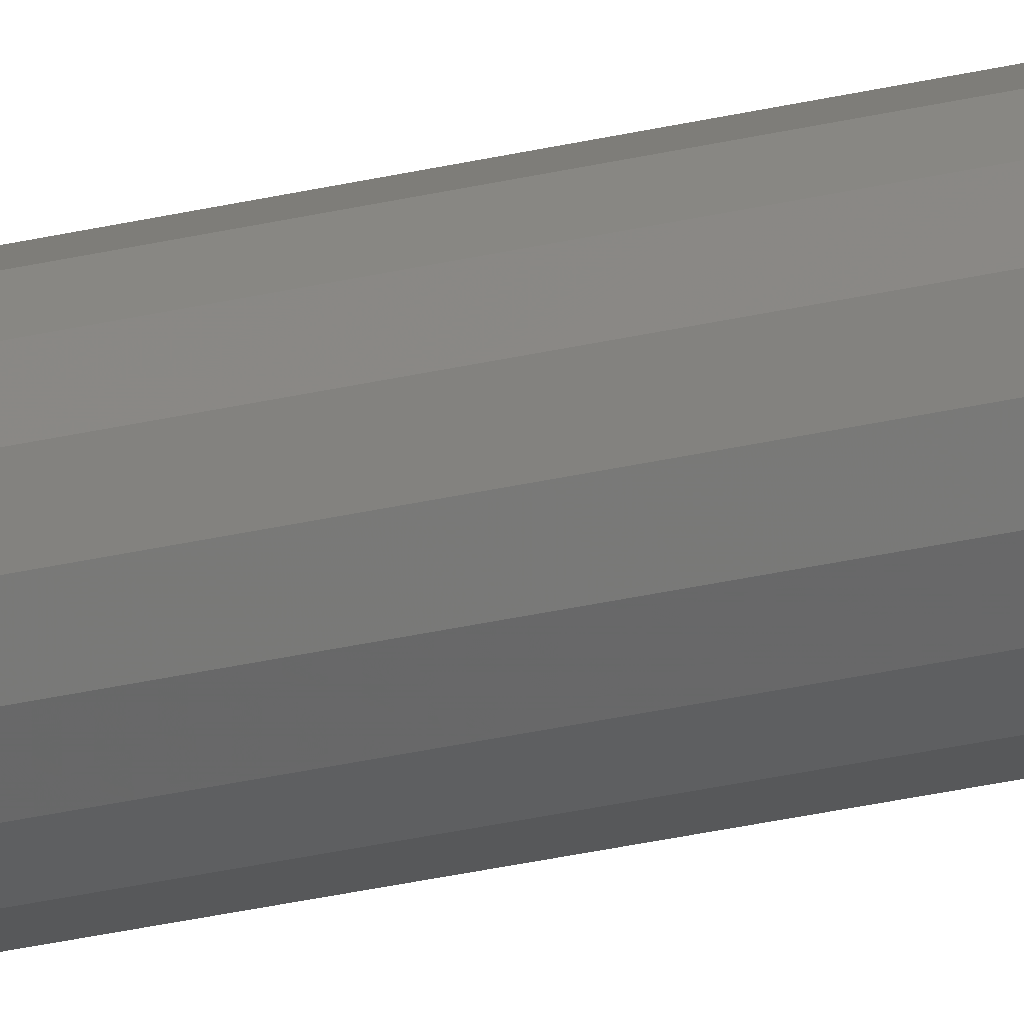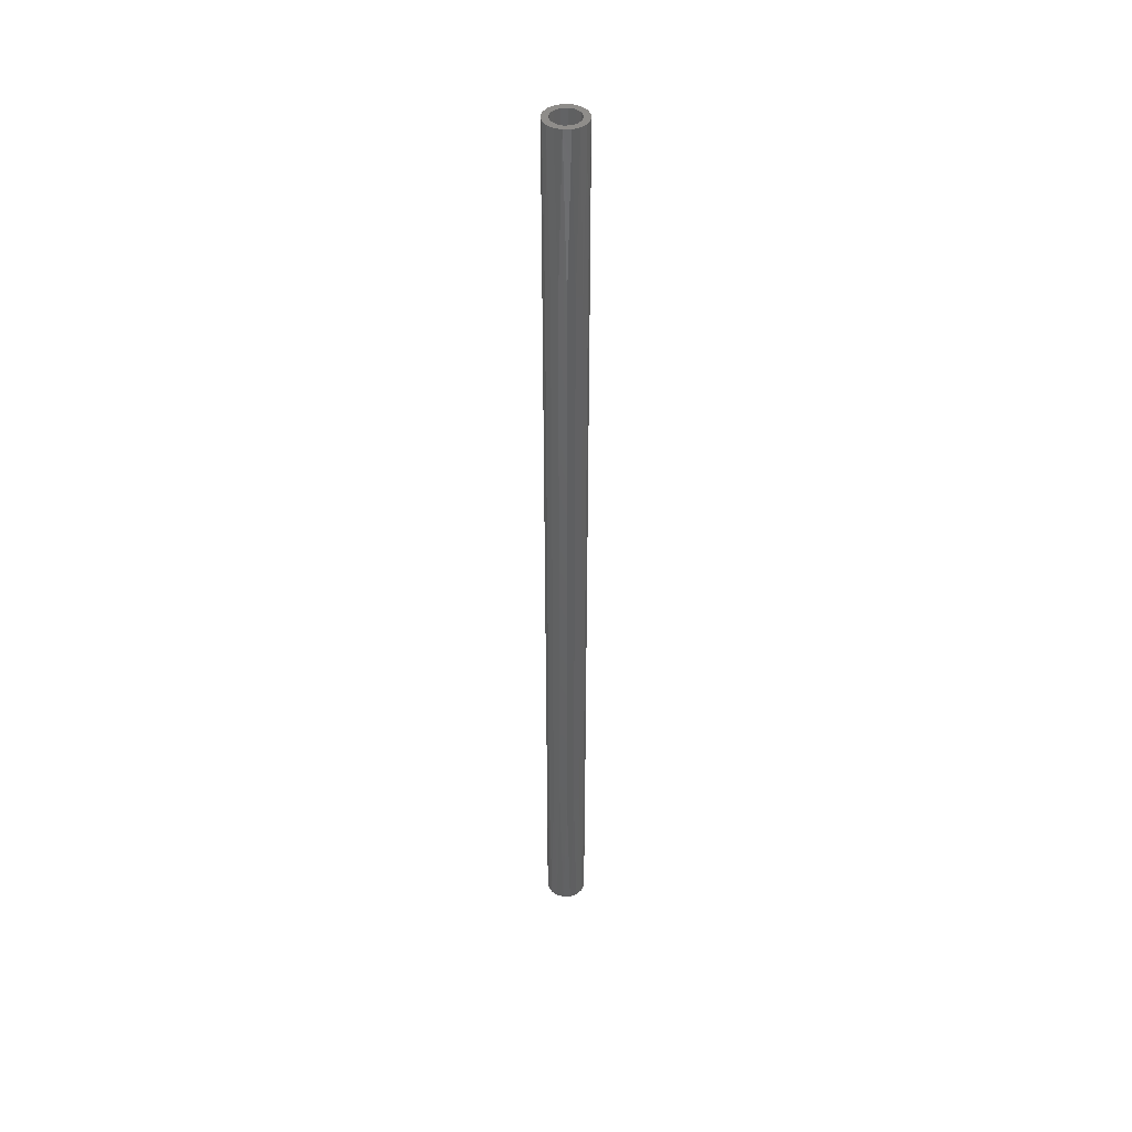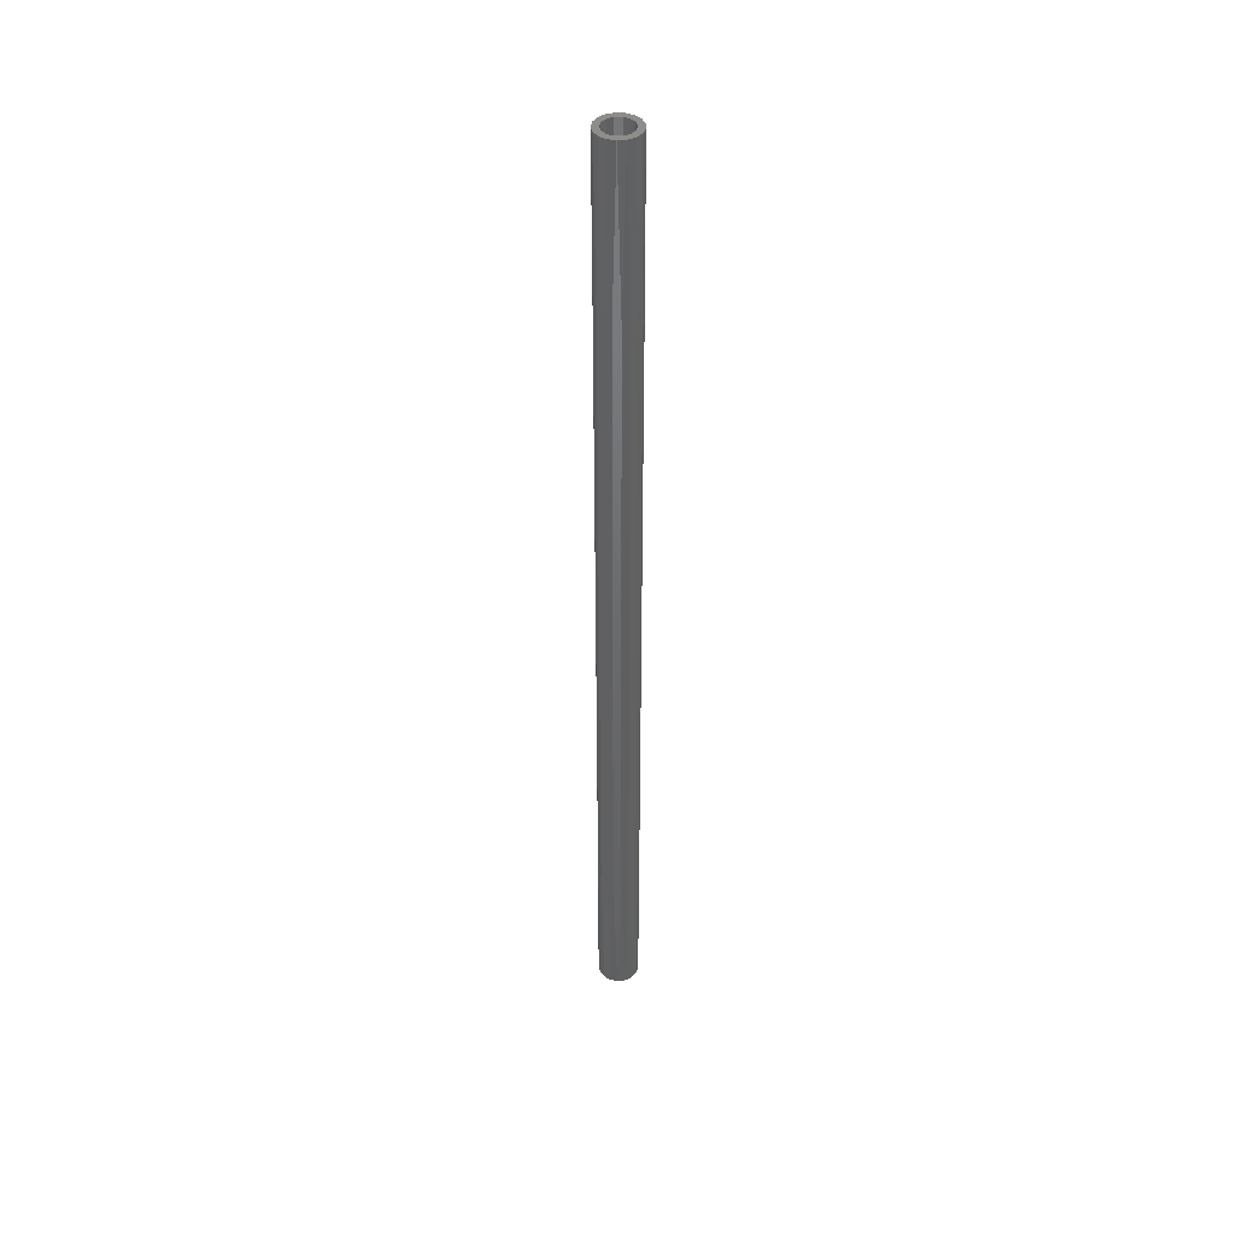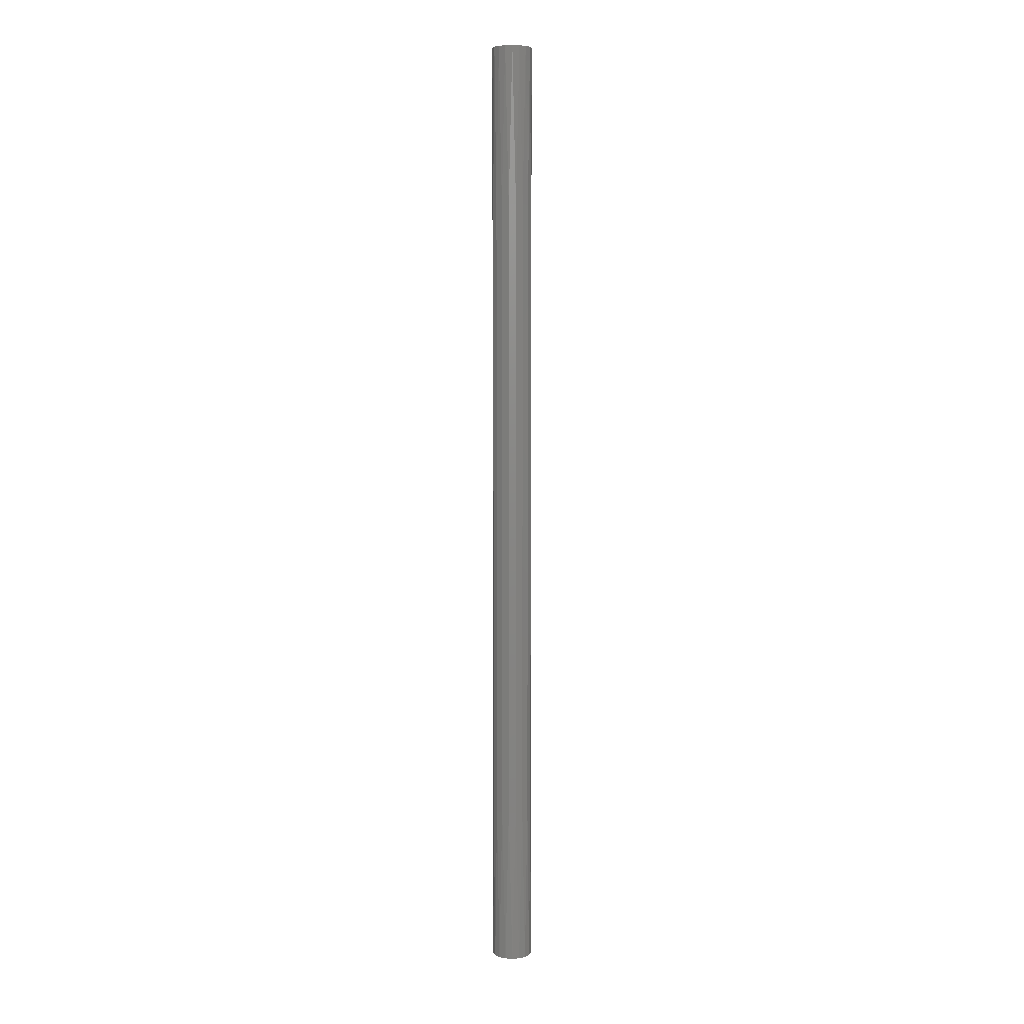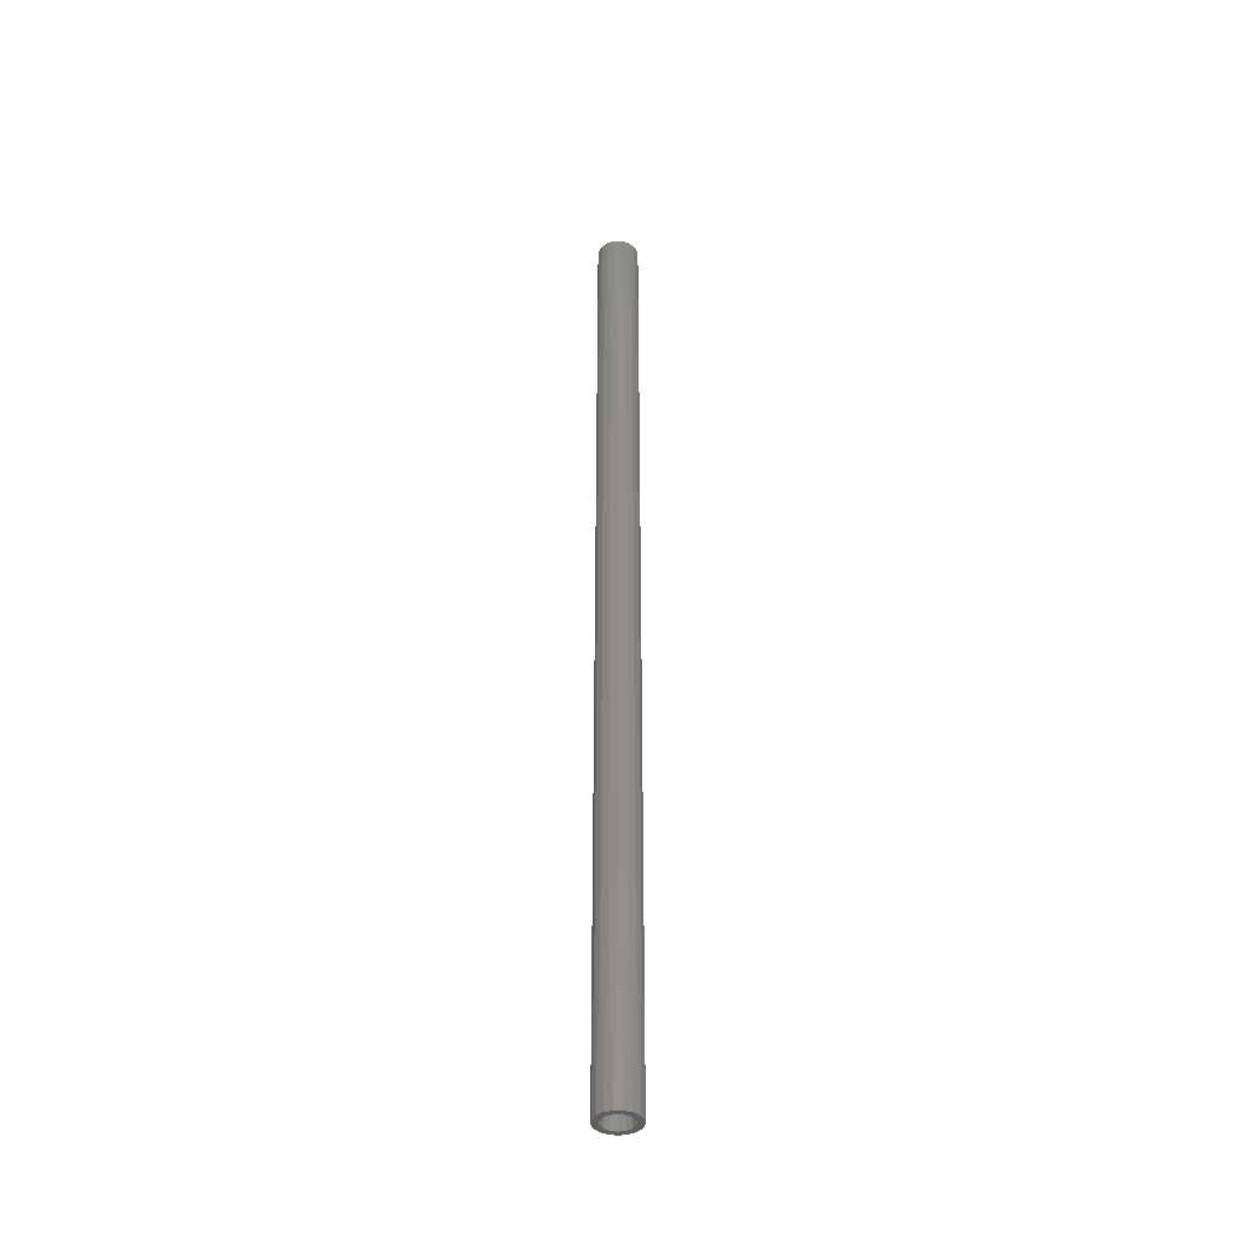
<metadata>
{"format":"stl","ext":"stl","renderer":"f3d","projection":"perspective","resolution":1024,"background":"white","views":[{"elev":-23.4,"azim":-66.4,"up":"+Z"},{"elev":42.3,"azim":-134.9,"up":"+Y"},{"elev":42.1,"azim":51.3,"up":"+Y"},{"elev":5.8,"azim":-165.1,"up":"+Y"},{"elev":-39.7,"azim":-90.1,"up":"+Y"}]}
</metadata>
<code>
# stl→obj: 231 verts, 462 faces
v 2.286 0 -0.8854
v 2.451 0 0
v 1.701 0 0
v 2.286 0 0.8854
v 1.533 0 0.7381
v 1.811 0 1.651
v 1.061 0 1.33
v 1.093 0 2.194
v 0.3785 0 1.658
v 0.2262 0 2.441
v -0.3785 0 1.658
v -0.6708 0 2.358
v -1.061 0 1.33
v -1.477 0 1.956
v -2.084 0 1.29
v -1.533 0 0.7381
v -2.409 0 0.4504
v -1.701 0 2.083e-16
v -2.409 0 -0.4504
v -1.533 0 -0.7381
v -2.084 0 -1.29
v -1.061 0 -1.33
v -1.477 0 -1.956
v -0.6708 0 -2.358
v -0.3785 0 -1.658
v 0.2262 0 -2.441
v 0.3785 0 -1.658
v 1.093 0 -2.194
v 1.061 0 -1.33
v 1.811 0 -1.651
v 1.533 0 -0.7381
v 1.533 16.52 0.7381
v 1.701 16.52 0
v 1.533 16.52 -0.7381
v 1.061 16.52 -1.33
v 0.3785 16.52 -1.658
v -0.3785 16.52 -1.658
v -1.061 16.52 -1.33
v -1.533 16.52 -0.7381
v -1.701 16.52 2.083e-16
v -1.533 16.52 0.7381
v -1.061 16.52 1.33
v -0.3785 16.52 1.658
v 0.3785 16.52 1.658
v 1.061 16.52 1.33
v 1.533 115.6 -0.7381
v 1.533 99.12 -0.7381
v 1.701 115.6 0
v 1.701 99.12 0
v 1.533 115.6 0.7381
v 1.533 99.12 0.7381
v 1.061 115.6 1.33
v 1.061 99.12 1.33
v 0.3785 115.6 1.658
v 0.3785 99.12 1.658
v -0.3785 115.6 1.658
v -0.3785 99.12 1.658
v -1.061 115.6 1.33
v -1.061 99.12 1.33
v -1.533 115.6 0.7381
v -1.533 99.12 0.7381
v -1.701 115.6 2.083e-16
v -1.701 99.12 2.083e-16
v -1.533 115.6 -0.7381
v -1.533 99.12 -0.7381
v -1.061 115.6 -1.33
v -1.061 99.12 -1.33
v -0.3785 115.6 -1.658
v -0.3785 99.12 -1.658
v 0.3785 115.6 -1.658
v 0.3785 99.12 -1.658
v 1.061 115.6 -1.33
v 1.061 99.12 -1.33
v -1.701 33.04 2.083e-16
v -1.533 33.04 0.7381
v -1.061 33.04 1.33
v -0.3785 33.04 1.658
v 0.3785 33.04 1.658
v 1.061 33.04 1.33
v 1.533 33.04 0.7381
v 1.701 33.04 0
v 1.533 33.04 -0.7381
v 1.061 33.04 -1.33
v 0.3785 33.04 -1.658
v -0.3785 33.04 -1.658
v -1.061 33.04 -1.33
v -1.533 33.04 -0.7381
v -1.701 49.56 2.083e-16
v -1.533 49.56 0.7381
v -1.061 49.56 1.33
v -0.3785 49.56 1.658
v 0.3785 49.56 1.658
v 1.061 49.56 1.33
v 1.533 49.56 0.7381
v 1.701 49.56 0
v 1.533 49.56 -0.7381
v 1.061 49.56 -1.33
v 0.3785 49.56 -1.658
v -0.3785 49.56 -1.658
v -1.061 49.56 -1.33
v -1.533 49.56 -0.7381
v -1.701 66.08 2.083e-16
v -1.533 66.08 0.7381
v -1.061 66.08 1.33
v -0.3785 66.08 1.658
v 0.3785 66.08 1.658
v 1.061 66.08 1.33
v 1.533 66.08 0.7381
v 1.701 66.08 0
v 1.533 66.08 -0.7381
v 1.061 66.08 -1.33
v 0.3785 66.08 -1.658
v -0.3785 66.08 -1.658
v -1.061 66.08 -1.33
v -1.533 66.08 -0.7381
v -1.701 82.6 2.083e-16
v -1.533 82.6 0.7381
v -1.061 82.6 1.33
v -0.3785 82.6 1.658
v 0.3785 82.6 1.658
v 1.061 82.6 1.33
v 1.533 82.6 0.7381
v 1.701 82.6 0
v 1.533 82.6 -0.7381
v 1.061 82.6 -1.33
v 0.3785 82.6 -1.658
v -0.3785 82.6 -1.658
v -1.061 82.6 -1.33
v -1.533 82.6 -0.7381
v 2.286 115.6 0.8854
v 2.451 115.6 0
v 2.286 115.6 -0.8854
v 1.811 115.6 1.651
v 1.093 115.6 2.194
v 0.2262 115.6 2.441
v -0.6708 115.6 2.358
v -1.477 115.6 1.956
v -2.084 115.6 1.29
v -2.409 115.6 0.4504
v -2.409 115.6 -0.4504
v -2.084 115.6 -1.29
v -1.477 115.6 -1.956
v -0.6708 115.6 -2.358
v 0.2262 115.6 -2.441
v 1.093 115.6 -2.194
v 1.811 115.6 -1.651
v 2.409 96.37 0.4504
v 2.409 96.37 -0.4504
v 2.084 96.37 -1.29
v 1.477 96.37 -1.956
v 0.6708 96.37 -2.358
v -0.2262 96.37 -2.441
v -1.093 96.37 -2.194
v -1.811 96.37 -1.651
v -2.286 96.37 -0.8854
v -2.451 96.37 3.002e-16
v -2.286 96.37 0.8854
v -1.811 96.37 1.651
v -1.093 96.37 2.194
v -0.2262 96.37 2.441
v 0.6708 96.37 2.358
v 1.477 96.37 1.956
v 2.084 96.37 1.29
v 2.409 19.27 -0.4504
v 2.409 19.27 0.4504
v 2.084 19.27 1.29
v 1.477 19.27 1.956
v 0.6708 19.27 2.358
v -0.2262 19.27 2.441
v -1.093 19.27 2.194
v -1.811 19.27 1.651
v -2.286 19.27 0.8854
v -2.451 19.27 -3.002e-16
v -2.286 19.27 -0.8854
v -1.811 19.27 -1.651
v -1.093 19.27 -2.194
v -0.2262 19.27 -2.441
v 0.6708 19.27 -2.358
v 1.477 19.27 -1.956
v 2.084 19.27 -1.29
v -2.451 77.09 3.002e-16
v -2.286 77.09 0.8854
v -1.811 77.09 1.651
v -1.093 77.09 2.194
v -0.2262 77.09 2.441
v 0.6708 77.09 2.358
v 1.477 77.09 1.956
v 2.084 77.09 1.29
v 2.409 77.09 0.4504
v 2.409 77.09 -0.4504
v 2.084 77.09 -1.29
v 1.477 77.09 -1.956
v 0.6708 77.09 -2.358
v -0.2262 77.09 -2.441
v -1.093 77.09 -2.194
v -1.811 77.09 -1.651
v -2.286 77.09 -0.8854
v -2.451 57.82 3.002e-16
v -2.286 57.82 0.8854
v -1.811 57.82 1.651
v -1.093 57.82 2.194
v -0.2262 57.82 2.441
v 0.6708 57.82 2.358
v 1.477 57.82 1.956
v 2.084 57.82 1.29
v 2.409 57.82 0.4504
v 2.409 57.82 -0.4504
v 2.084 57.82 -1.29
v 1.477 57.82 -1.956
v 0.6708 57.82 -2.358
v -0.2262 57.82 -2.441
v -1.093 57.82 -2.194
v -1.811 57.82 -1.651
v -2.286 57.82 -0.8854
v -2.451 38.55 3.002e-16
v -2.286 38.55 0.8854
v -1.811 38.55 1.651
v -1.093 38.55 2.194
v -0.2262 38.55 2.441
v 0.6708 38.55 2.358
v 1.477 38.55 1.956
v 2.084 38.55 1.29
v 2.409 38.55 0.4504
v 2.409 38.55 -0.4504
v 2.084 38.55 -1.29
v 1.477 38.55 -1.956
v 0.6708 38.55 -2.358
v -0.2262 38.55 -2.441
v -1.093 38.55 -2.194
v -1.811 38.55 -1.651
v -2.286 38.55 -0.8854
f 1 2 3
f 3 2 4
f 3 4 5
f 5 4 6
f 5 6 7
f 7 6 8
f 7 8 9
f 9 8 10
f 9 10 11
f 11 10 12
f 11 12 13
f 13 12 14
f 13 14 15
f 13 15 16
f 16 15 17
f 16 17 18
f 18 17 19
f 18 19 20
f 20 19 21
f 20 21 22
f 22 21 23
f 22 23 24
f 22 24 25
f 25 24 26
f 25 26 27
f 27 26 28
f 27 28 29
f 29 28 30
f 29 30 31
f 31 30 1
f 31 1 3
f 5 32 3
f 3 32 33
f 3 33 31
f 31 33 34
f 31 34 29
f 29 34 35
f 29 35 27
f 27 35 36
f 27 36 25
f 25 36 37
f 25 37 22
f 22 37 38
f 22 38 20
f 20 38 39
f 20 39 18
f 18 39 40
f 18 40 16
f 16 40 41
f 16 41 13
f 13 41 42
f 13 42 11
f 11 42 43
f 11 43 9
f 9 43 44
f 9 44 7
f 7 44 45
f 7 45 5
f 5 45 32
f 46 47 48
f 48 47 49
f 48 49 50
f 50 49 51
f 50 51 52
f 52 51 53
f 52 53 54
f 54 53 55
f 54 55 56
f 56 55 57
f 56 57 58
f 58 57 59
f 58 59 60
f 60 59 61
f 60 61 62
f 62 61 63
f 62 63 64
f 64 63 65
f 64 65 66
f 66 65 67
f 66 67 68
f 68 67 69
f 68 69 70
f 70 69 71
f 70 71 72
f 72 71 73
f 72 73 46
f 46 73 47
f 40 74 41
f 41 74 75
f 41 75 42
f 42 75 76
f 42 76 43
f 43 76 77
f 43 77 44
f 44 77 78
f 44 78 45
f 45 78 79
f 45 79 32
f 32 79 80
f 32 80 33
f 33 80 81
f 33 81 34
f 34 81 82
f 34 82 35
f 35 82 83
f 35 83 36
f 36 83 84
f 36 84 37
f 37 84 85
f 37 85 38
f 38 85 86
f 38 86 39
f 39 86 87
f 39 87 40
f 40 87 74
f 74 88 75
f 75 88 89
f 75 89 76
f 76 89 90
f 76 90 77
f 77 90 91
f 77 91 78
f 78 91 92
f 78 92 79
f 79 92 93
f 79 93 80
f 80 93 94
f 80 94 81
f 81 94 95
f 81 95 82
f 82 95 96
f 82 96 83
f 83 96 97
f 83 97 84
f 84 97 98
f 84 98 85
f 85 98 99
f 85 99 86
f 86 99 100
f 86 100 87
f 87 100 101
f 87 101 74
f 74 101 88
f 88 102 89
f 89 102 103
f 89 103 90
f 90 103 104
f 90 104 91
f 91 104 105
f 91 105 92
f 92 105 106
f 92 106 93
f 93 106 107
f 93 107 94
f 94 107 108
f 94 108 95
f 95 108 109
f 95 109 96
f 96 109 110
f 96 110 97
f 97 110 111
f 97 111 98
f 98 111 112
f 98 112 99
f 99 112 113
f 99 113 100
f 100 113 114
f 100 114 101
f 101 114 115
f 101 115 88
f 88 115 102
f 102 116 103
f 103 116 117
f 103 117 104
f 104 117 118
f 104 118 105
f 105 118 119
f 105 119 106
f 106 119 120
f 106 120 107
f 107 120 121
f 107 121 108
f 108 121 122
f 108 122 109
f 109 122 123
f 109 123 110
f 110 123 124
f 110 124 111
f 111 124 125
f 111 125 112
f 112 125 126
f 112 126 113
f 113 126 127
f 113 127 114
f 114 127 128
f 114 128 115
f 115 128 129
f 115 129 102
f 102 129 116
f 116 63 117
f 117 63 61
f 117 61 118
f 118 61 59
f 118 59 119
f 119 59 57
f 119 57 120
f 120 57 55
f 120 55 121
f 121 55 53
f 121 53 122
f 122 53 51
f 122 51 123
f 123 51 49
f 123 49 124
f 124 49 47
f 124 47 125
f 125 47 73
f 125 73 126
f 126 73 71
f 126 71 127
f 127 71 69
f 127 69 128
f 128 69 67
f 128 67 129
f 129 67 65
f 129 65 116
f 116 65 63
f 50 130 48
f 48 130 131
f 48 131 132
f 130 50 133
f 133 50 52
f 133 52 134
f 134 52 54
f 134 54 135
f 135 54 56
f 135 56 136
f 136 56 58
f 136 58 137
f 137 58 138
f 138 58 60
f 138 60 139
f 139 60 62
f 139 62 140
f 140 62 64
f 140 64 141
f 141 64 66
f 141 66 142
f 142 66 143
f 143 66 68
f 143 68 144
f 144 68 70
f 144 70 145
f 145 70 72
f 145 72 146
f 146 72 46
f 146 46 132
f 132 46 48
f 130 147 131
f 131 147 148
f 131 148 132
f 132 148 149
f 132 149 146
f 146 149 150
f 146 150 145
f 145 150 151
f 145 151 144
f 144 151 152
f 144 152 143
f 143 152 153
f 143 153 142
f 142 153 154
f 142 154 141
f 141 154 155
f 141 155 140
f 140 155 156
f 140 156 139
f 139 156 157
f 139 157 138
f 138 157 158
f 138 158 137
f 137 158 159
f 137 159 136
f 136 159 160
f 136 160 135
f 135 160 161
f 135 161 134
f 134 161 162
f 134 162 133
f 133 162 163
f 133 163 130
f 130 163 147
f 1 164 2
f 2 164 165
f 2 165 4
f 4 165 166
f 4 166 6
f 6 166 167
f 6 167 8
f 8 167 168
f 8 168 10
f 10 168 169
f 10 169 12
f 12 169 170
f 12 170 14
f 14 170 171
f 14 171 15
f 15 171 172
f 15 172 17
f 17 172 173
f 17 173 19
f 19 173 174
f 19 174 21
f 21 174 175
f 21 175 23
f 23 175 176
f 23 176 24
f 24 176 177
f 24 177 26
f 26 177 178
f 26 178 28
f 28 178 179
f 28 179 30
f 30 179 180
f 30 180 1
f 1 180 164
f 156 181 157
f 157 181 182
f 157 182 158
f 158 182 183
f 158 183 159
f 159 183 184
f 159 184 160
f 160 184 185
f 160 185 161
f 161 185 186
f 161 186 162
f 162 186 187
f 162 187 163
f 163 187 188
f 163 188 147
f 147 188 189
f 147 189 148
f 148 189 190
f 148 190 149
f 149 190 191
f 149 191 150
f 150 191 192
f 150 192 151
f 151 192 193
f 151 193 152
f 152 193 194
f 152 194 153
f 153 194 195
f 153 195 154
f 154 195 196
f 154 196 155
f 155 196 197
f 155 197 156
f 156 197 181
f 181 198 182
f 182 198 199
f 182 199 183
f 183 199 200
f 183 200 184
f 184 200 201
f 184 201 185
f 185 201 202
f 185 202 186
f 186 202 203
f 186 203 187
f 187 203 204
f 187 204 188
f 188 204 205
f 188 205 189
f 189 205 206
f 189 206 190
f 190 206 207
f 190 207 191
f 191 207 208
f 191 208 192
f 192 208 209
f 192 209 193
f 193 209 210
f 193 210 194
f 194 210 211
f 194 211 195
f 195 211 212
f 195 212 196
f 196 212 213
f 196 213 197
f 197 213 214
f 197 214 181
f 181 214 198
f 198 215 199
f 199 215 216
f 199 216 200
f 200 216 217
f 200 217 201
f 201 217 218
f 201 218 202
f 202 218 219
f 202 219 203
f 203 219 220
f 203 220 204
f 204 220 221
f 204 221 205
f 205 221 222
f 205 222 206
f 206 222 223
f 206 223 207
f 207 223 224
f 207 224 208
f 208 224 225
f 208 225 209
f 209 225 226
f 209 226 210
f 210 226 227
f 210 227 211
f 211 227 228
f 211 228 212
f 212 228 229
f 212 229 213
f 213 229 230
f 213 230 214
f 214 230 231
f 214 231 198
f 198 231 215
f 215 173 216
f 216 173 172
f 216 172 217
f 217 172 171
f 217 171 218
f 218 171 170
f 218 170 219
f 219 170 169
f 219 169 220
f 220 169 168
f 220 168 221
f 221 168 167
f 221 167 222
f 222 167 166
f 222 166 223
f 223 166 165
f 223 165 224
f 224 165 164
f 224 164 225
f 225 164 180
f 225 180 226
f 226 180 179
f 226 179 227
f 227 179 178
f 227 178 228
f 228 178 177
f 228 177 229
f 229 177 176
f 229 176 230
f 230 176 175
f 230 175 231
f 231 175 174
f 231 174 215
f 215 174 173

</code>
